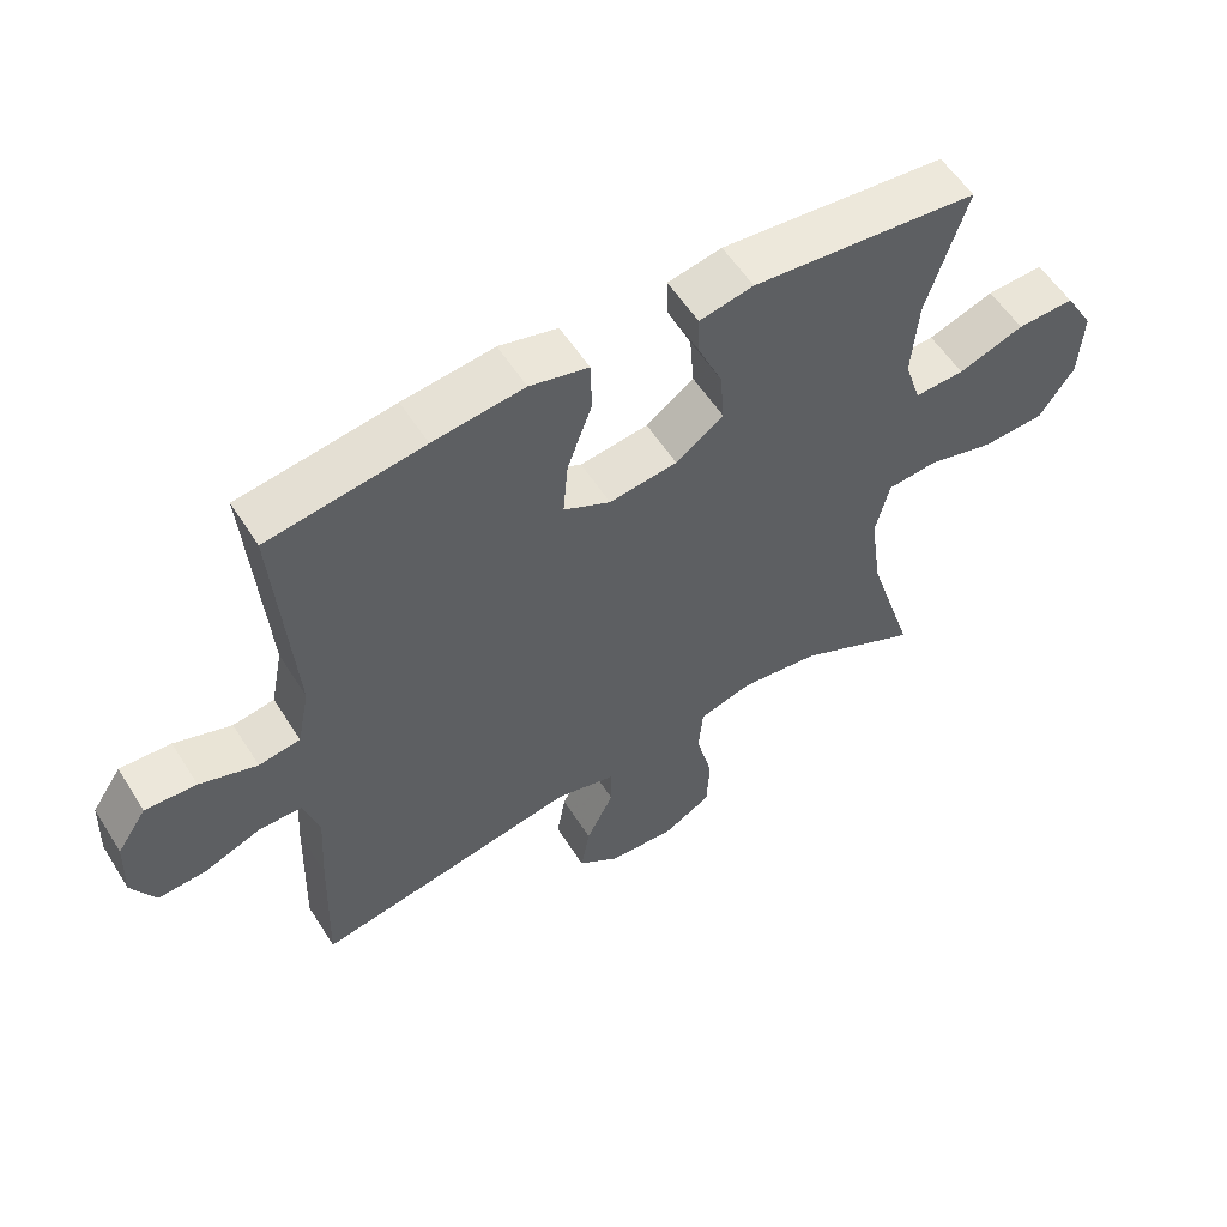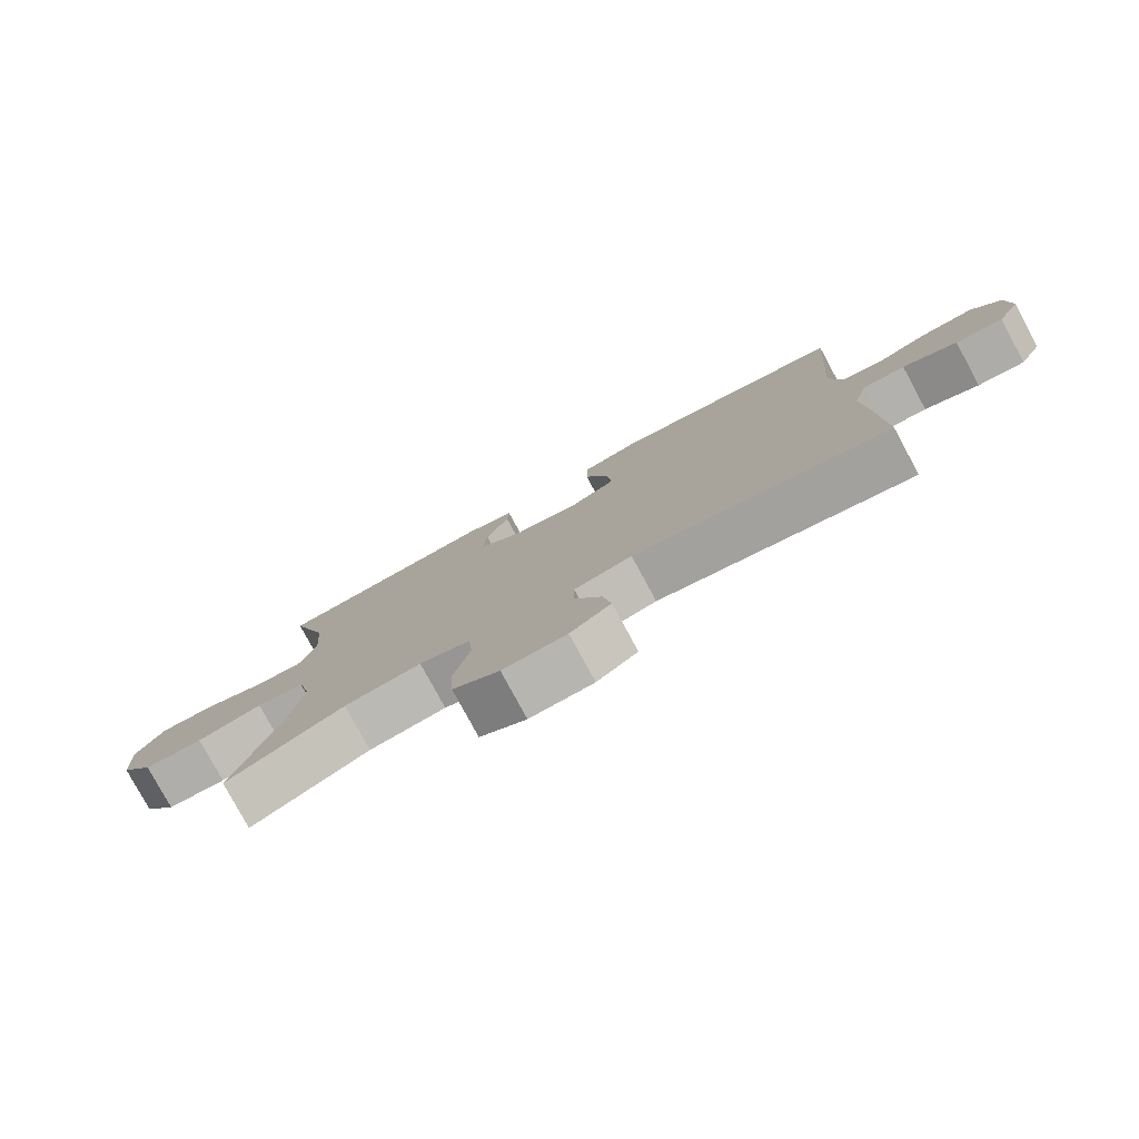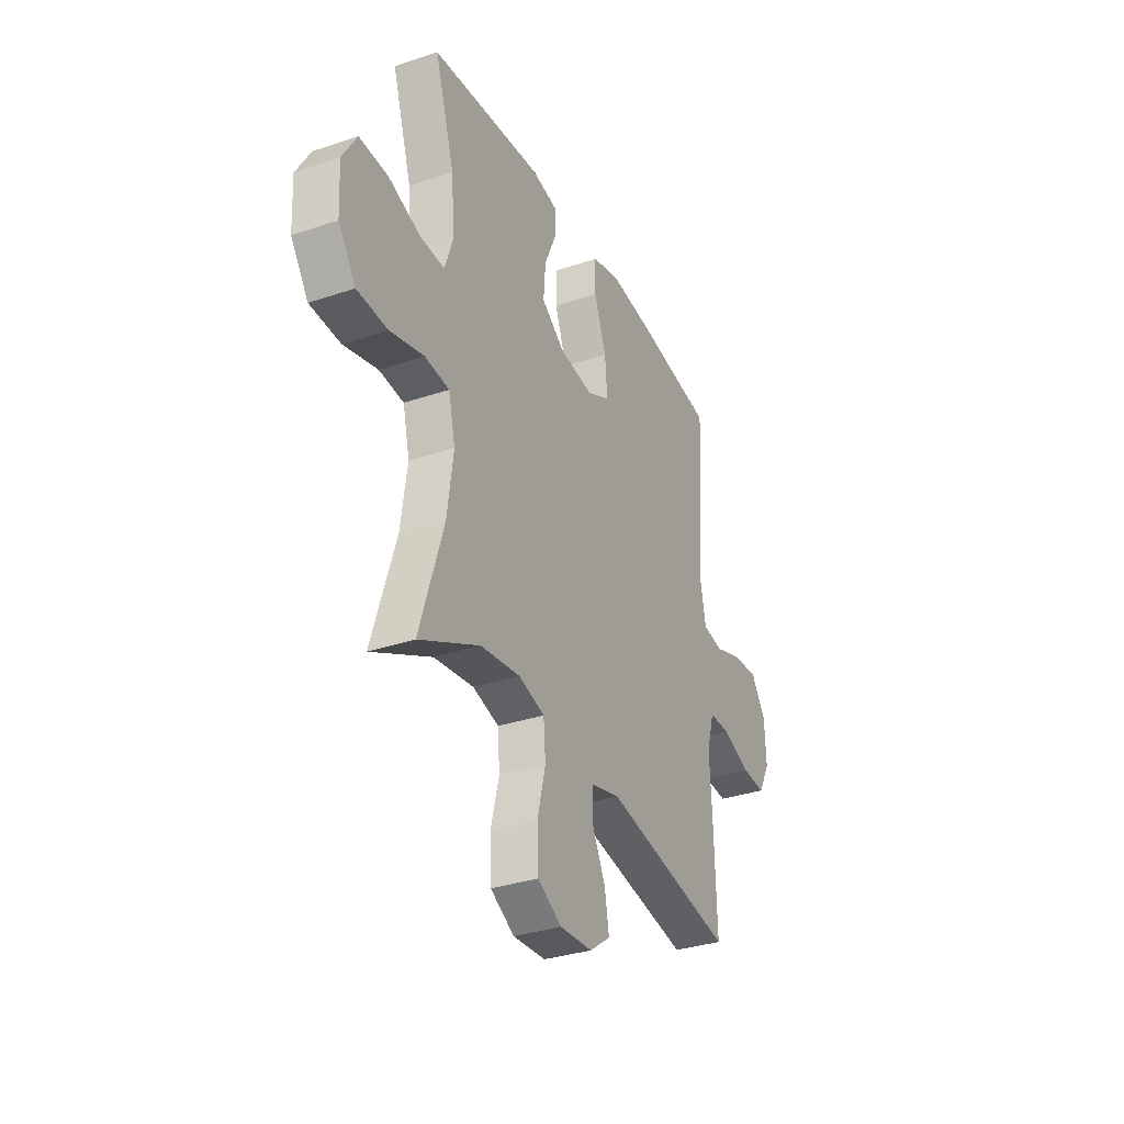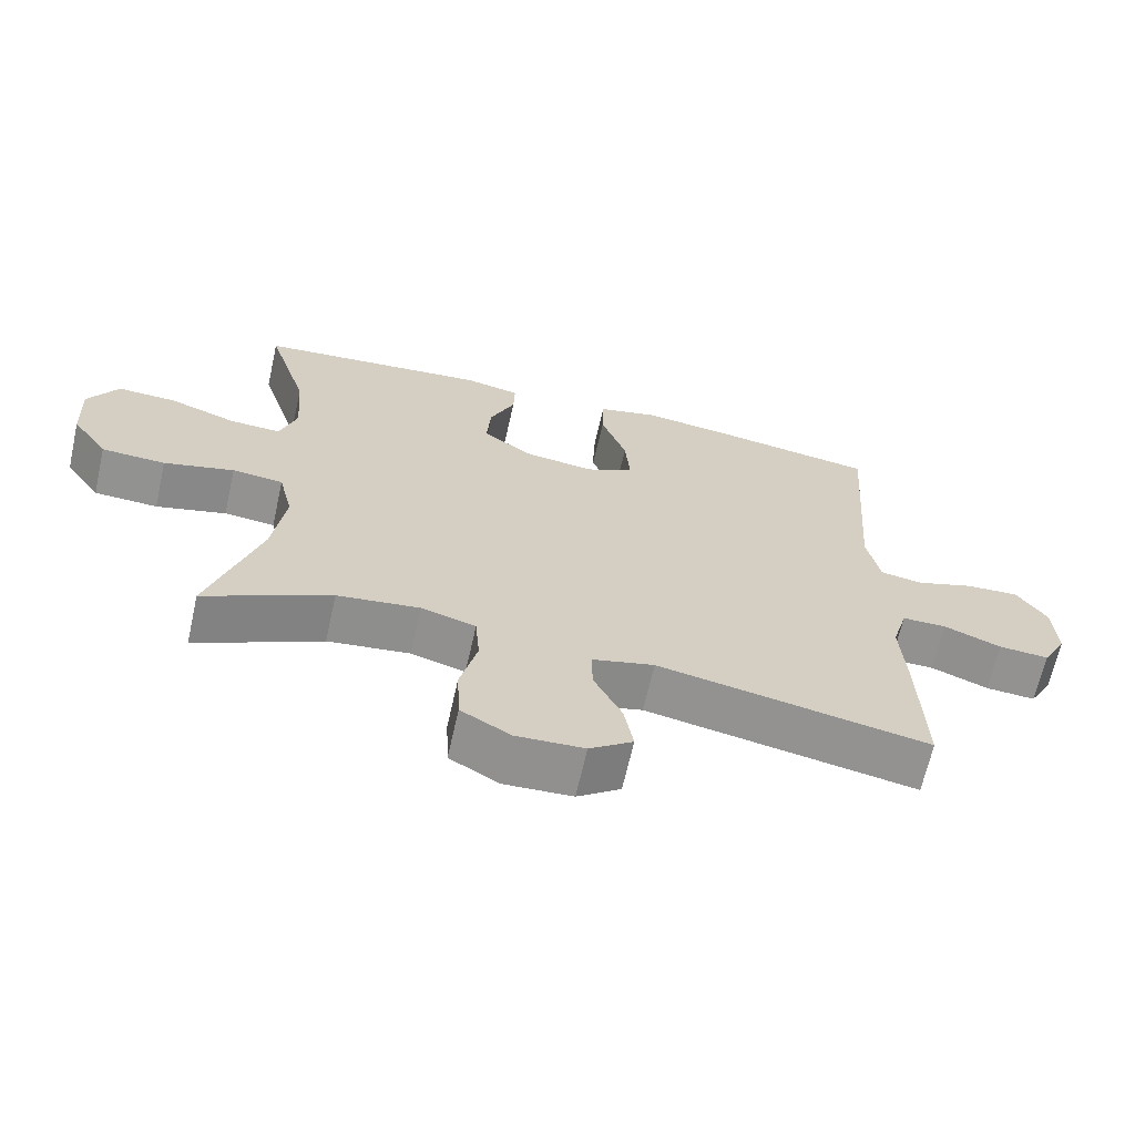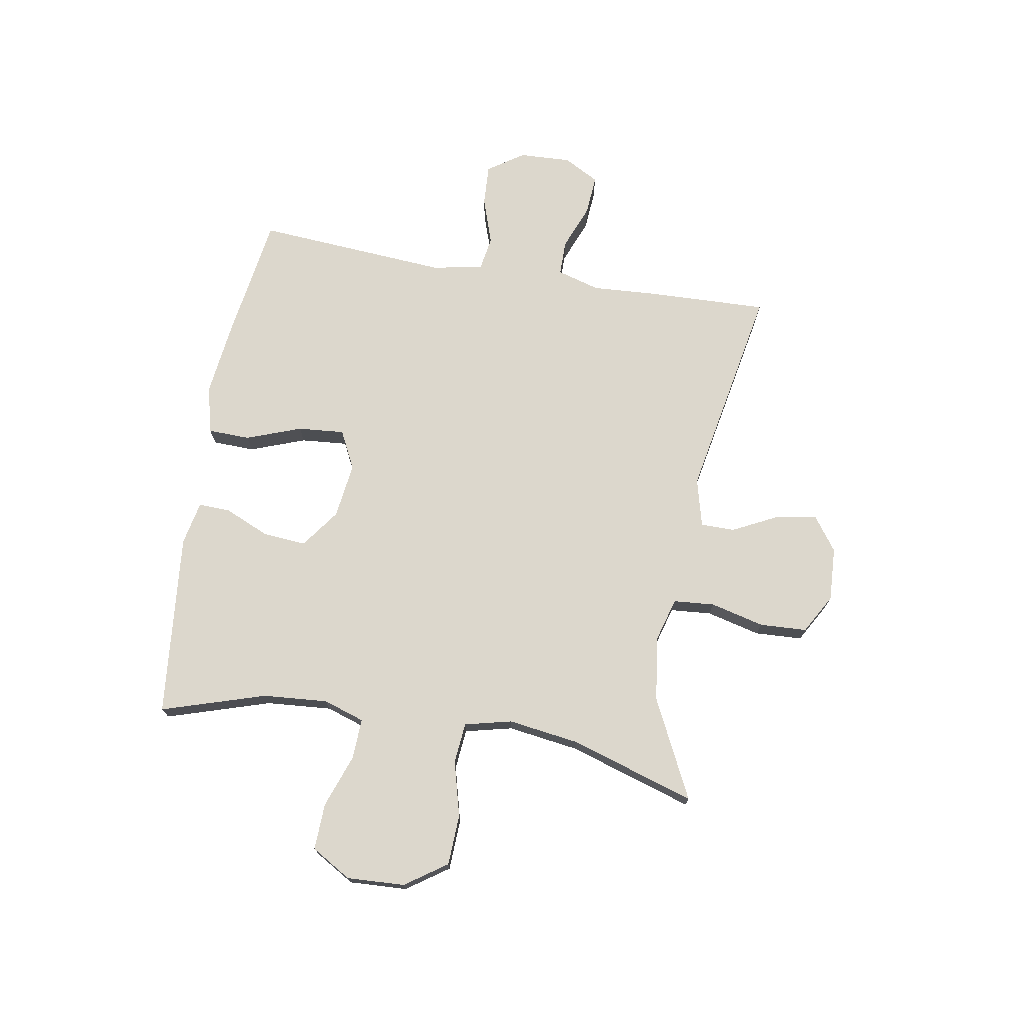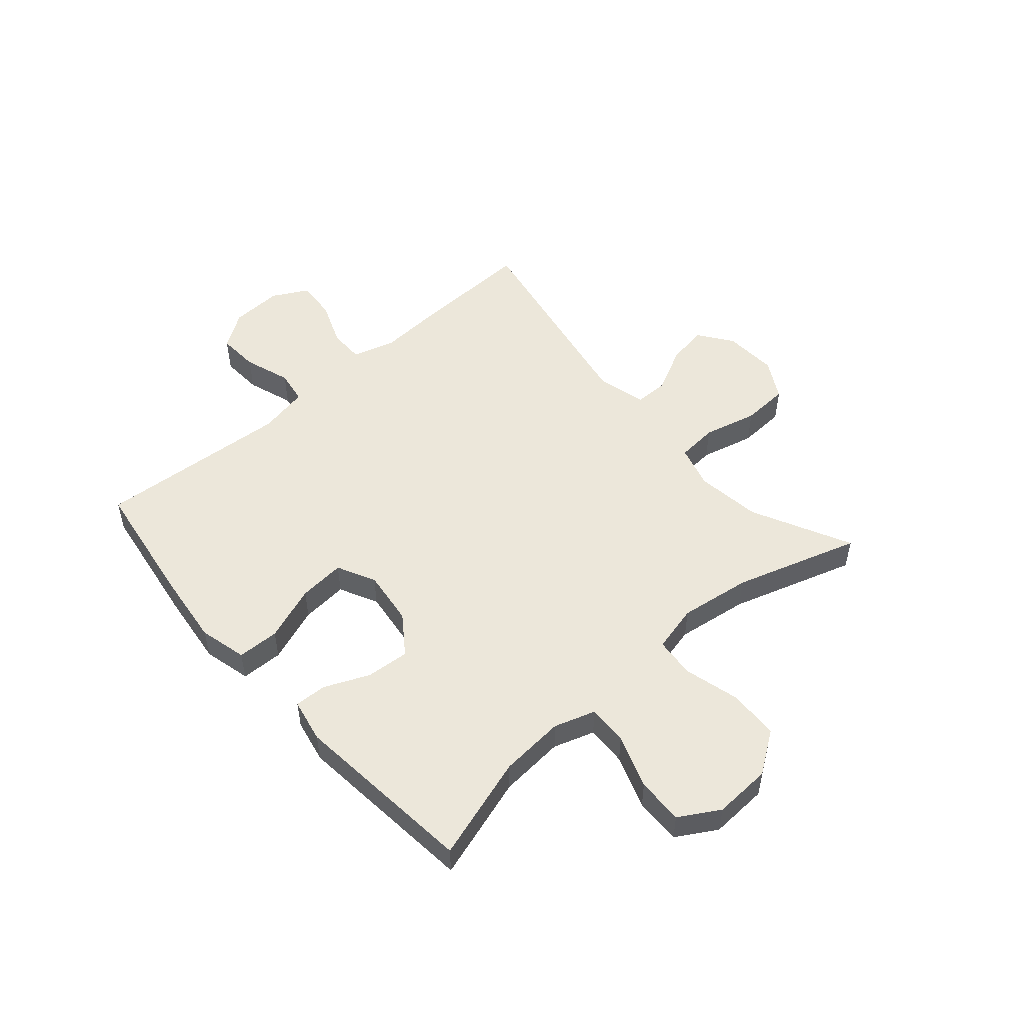
<metadata>
{"format":"obj","ext":"obj","renderer":"f3d","projection":"perspective","resolution":1024,"background":"white","views":[{"elev":56.5,"azim":-32.0,"up":"+Z"},{"elev":-79.2,"azim":-151.6,"up":"+Z"},{"elev":-32.8,"azim":115.1,"up":"+Z"},{"elev":-66.1,"azim":167.3,"up":"+Z"},{"elev":73.0,"azim":99.7,"up":"+Y"},{"elev":51.6,"azim":48.8,"up":"+Y"}]}
</metadata>
<code>
v 0.5 0.07 -0.5
v 0.323 0.07 -0.413
v 0.207 0.07 -0.398
v 0.13 0.07 -0.42
v 0.124 0.07 -0.493
v 0.148 0.07 -0.589
v 0.144 0.07 -0.673
v 0.074 0.07 -0.713
v -0.022 0.07 -0.708
v -0.083 0.07 -0.664
v -0.07 0.07 -0.591
v -0.03 0.07 -0.511
v -0.03 0.07 -0.45
v -0.117 0.07 -0.428
v -0.5 0.07 -0.5
v -0.493 0.07 -0.287
v -0.486 0.07 -0.17
v -0.508 0.07 -0.094
v -0.571 0.07 -0.094
v -0.652 0.07 -0.126
v -0.723 0.07 -0.131
v -0.757 0.07 -0.068
v -0.753 0.07 0.024
v -0.71 0.07 0.088
v -0.636 0.07 0.084
v -0.553 0.07 0.056
v -0.493 0.07 0.066
v -0.475 0.07 0.156
v -0.5 0.07 0.5
v -0.275 0.07 0.534
v -0.143 0.07 0.55
v -0.058 0.07 0.529
v -0.056 0.07 0.454
v -0.092 0.07 0.356
v -0.099 0.07 0.273
v -0.031 0.07 0.239
v 0.068 0.07 0.252
v 0.137 0.07 0.302
v 0.131 0.07 0.379
v 0.096 0.07 0.459
v 0.094 0.07 0.516
v 0.172 0.07 0.532
v 0.5 0.07 0.5
v 0.442 0.07 0.315
v 0.433 0.07 0.199
v 0.457 0.07 0.126
v 0.529 0.07 0.129
v 0.624 0.07 0.163
v 0.707 0.07 0.166
v 0.749 0.07 0.095
v 0.744 0.07 -0.008
v 0.693 0.07 -0.082
v 0.603 0.07 -0.086
v 0.504 0.07 -0.06
v 0.432 0.07 -0.067
v 0.412 0.07 -0.151
v 0.43 0.07 -0.278
v 0.5 0 -0.5
v 0.323 0 -0.413
v 0.207 0 -0.398
v 0.13 0 -0.42
v 0.124 0 -0.493
v 0.148 0 -0.589
v 0.144 0 -0.673
v 0.074 0 -0.713
v -0.022 0 -0.708
v -0.083 0 -0.664
v -0.07 0 -0.591
v -0.03 0 -0.511
v -0.03 0 -0.45
v -0.117 0 -0.428
v -0.5 0 -0.5
v -0.493 0 -0.287
v -0.486 0 -0.17
v -0.508 0 -0.094
v -0.571 0 -0.094
v -0.652 0 -0.126
v -0.723 0 -0.131
v -0.757 0 -0.068
v -0.753 0 0.024
v -0.71 0 0.088
v -0.636 0 0.084
v -0.553 0 0.056
v -0.493 0 0.066
v -0.475 0 0.156
v -0.5 0 0.5
v -0.275 0 0.534
v -0.143 0 0.55
v -0.058 0 0.529
v -0.056 0 0.454
v -0.092 0 0.356
v -0.099 0 0.273
v -0.031 0 0.239
v 0.068 0 0.252
v 0.137 0 0.302
v 0.131 0 0.379
v 0.096 0 0.459
v 0.094 0 0.516
v 0.172 0 0.532
v 0.5 0 0.5
v 0.442 0 0.315
v 0.433 0 0.199
v 0.457 0 0.126
v 0.529 0 0.129
v 0.624 0 0.163
v 0.707 0 0.166
v 0.749 0 0.095
v 0.744 0 -0.008
v 0.693 0 -0.082
v 0.603 0 -0.086
v 0.504 0 -0.06
v 0.432 0 -0.067
v 0.412 0 -0.151
v 0.43 0 -0.278
f 52 53 54
f 51 52 54
f 50 51 54
f 49 50 54
f 48 49 54
f 47 48 54
f 46 47 54 55
f 45 46 55 56
f 42 43 44
f 41 42 44
f 40 41 44
f 39 40 44
f 38 39 44 45
f 37 38 45 56
f 32 33 34
f 31 32 34
f 30 31 34
f 29 30 34
f 28 29 34
f 27 28 34 35
f 24 25 26
f 23 24 26
f 22 23 26
f 21 22 26
f 20 21 26
f 19 20 26
f 18 19 26 27
f 27 35 36
f 18 27 36
f 17 18 36
f 37 56 57
f 36 37 57
f 17 36 57
f 16 17 57
f 15 16 57
f 14 15 57
f 10 11 12
f 9 10 12
f 8 9 12
f 7 8 12
f 6 7 12
f 5 6 12
f 57 1 2
f 57 2 3
f 57 3 4
f 14 57 4
f 13 14 4
f 4 5 12 13
f 111 110 109
f 111 109 108
f 111 108 107
f 111 107 106
f 111 106 105
f 111 105 104
f 112 111 104 103
f 113 112 103 102
f 101 100 99
f 101 99 98
f 101 98 97
f 101 97 96
f 102 101 96 95
f 113 102 95 94
f 91 90 89
f 91 89 88
f 91 88 87
f 91 87 86
f 91 86 85
f 92 91 85 84
f 83 82 81
f 83 81 80
f 83 80 79
f 83 79 78
f 83 78 77
f 83 77 76
f 84 83 76 75
f 93 92 84
f 93 84 75
f 93 75 74
f 114 113 94
f 114 94 93
f 114 93 74
f 114 74 73
f 114 73 72
f 114 72 71
f 69 68 67
f 69 67 66
f 69 66 65
f 69 65 64
f 69 64 63
f 69 63 62
f 59 58 114
f 60 59 114
f 61 60 114
f 61 114 71
f 61 71 70
f 70 69 62 61
f 1 58 59 2
f 2 59 60 3
f 3 60 61 4
f 4 61 62 5
f 5 62 63 6
f 6 63 64 7
f 7 64 65 8
f 8 65 66 9
f 9 66 67 10
f 10 67 68 11
f 11 68 69 12
f 12 69 70 13
f 13 70 71 14
f 14 71 72 15
f 15 72 73 16
f 16 73 74 17
f 17 74 75 18
f 18 75 76 19
f 19 76 77 20
f 20 77 78 21
f 21 78 79 22
f 22 79 80 23
f 23 80 81 24
f 24 81 82 25
f 25 82 83 26
f 26 83 84 27
f 27 84 85 28
f 28 85 86 29
f 29 86 87 30
f 30 87 88 31
f 31 88 89 32
f 32 89 90 33
f 33 90 91 34
f 34 91 92 35
f 35 92 93 36
f 36 93 94 37
f 37 94 95 38
f 38 95 96 39
f 39 96 97 40
f 40 97 98 41
f 41 98 99 42
f 42 99 100 43
f 43 100 101 44
f 44 101 102 45
f 45 102 103 46
f 46 103 104 47
f 47 104 105 48
f 48 105 106 49
f 49 106 107 50
f 50 107 108 51
f 51 108 109 52
f 52 109 110 53
f 53 110 111 54
f 54 111 112 55
f 55 112 113 56
f 56 113 114 57
f 57 114 58 1

</code>
